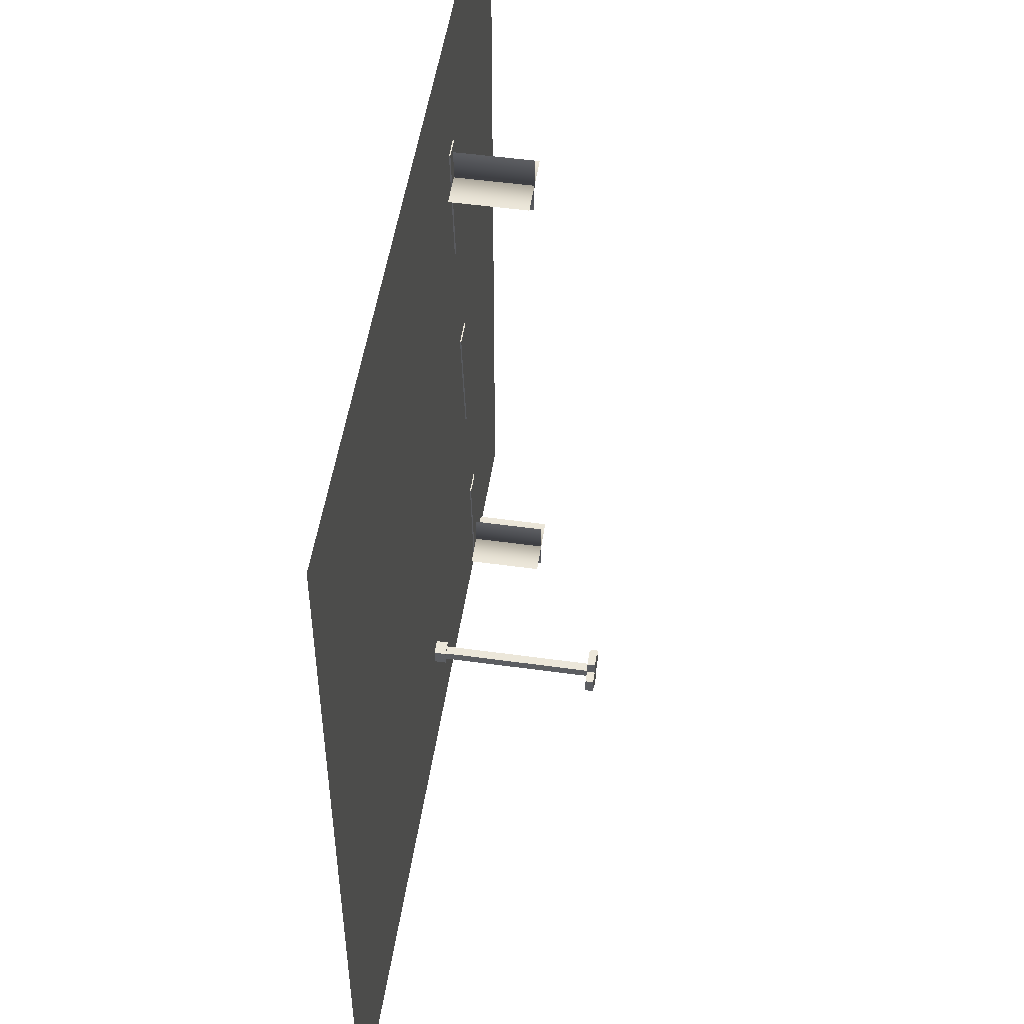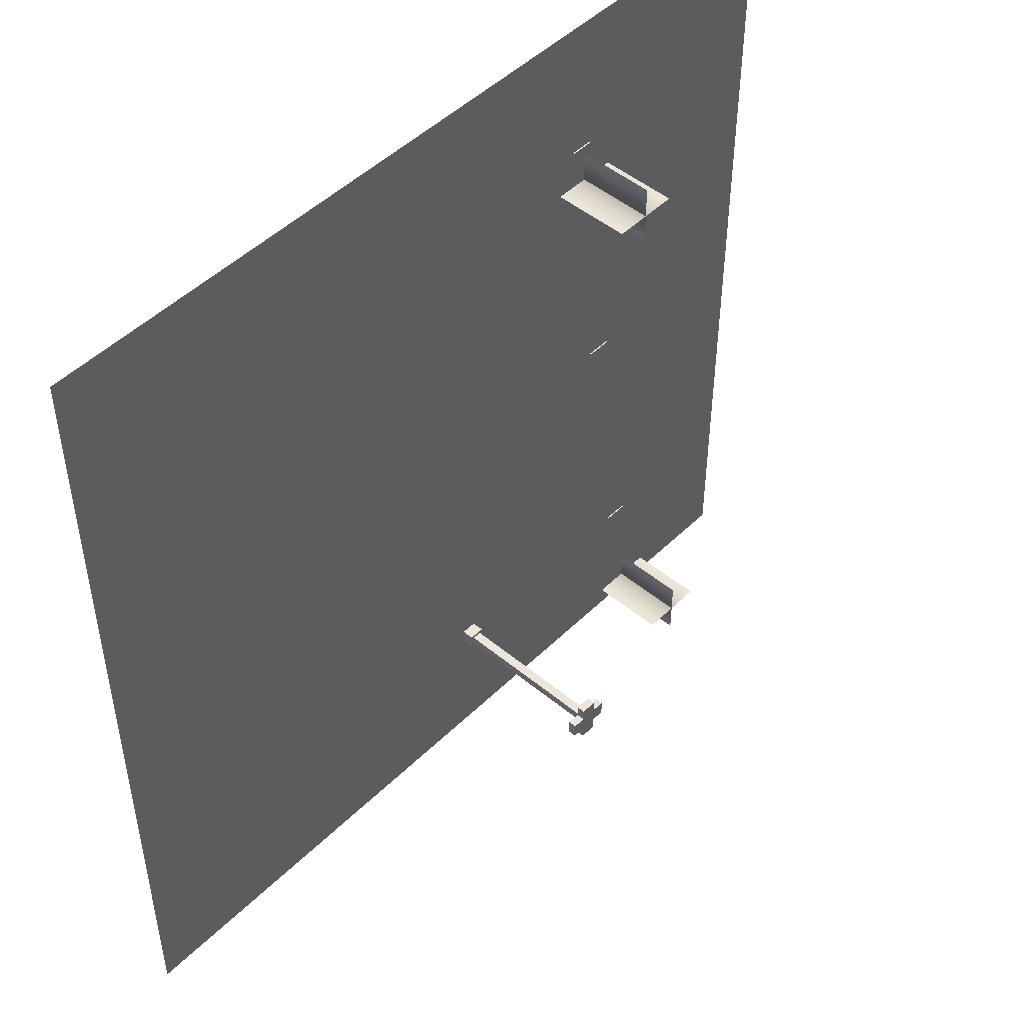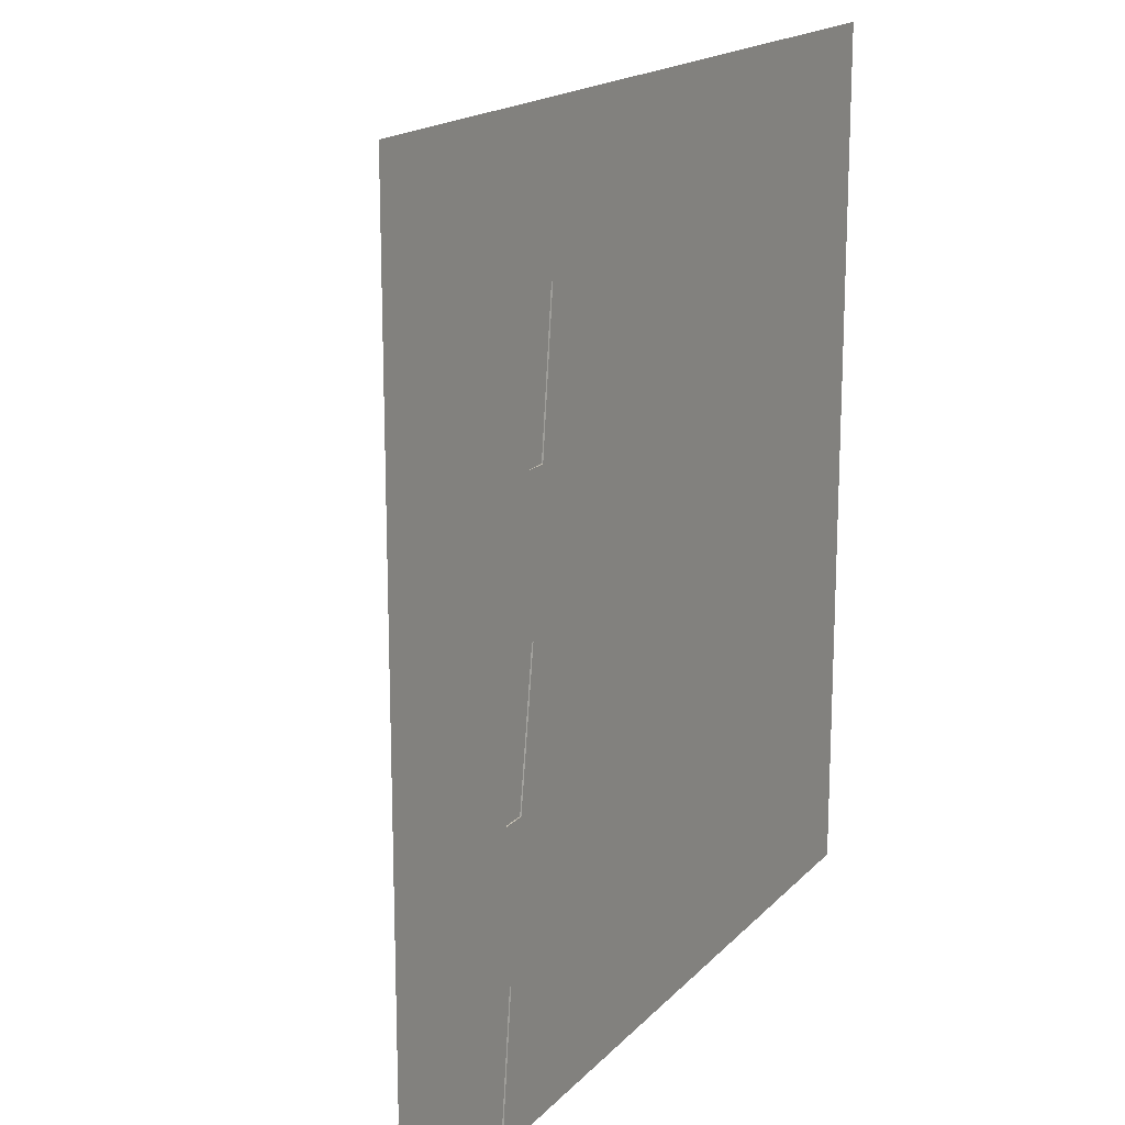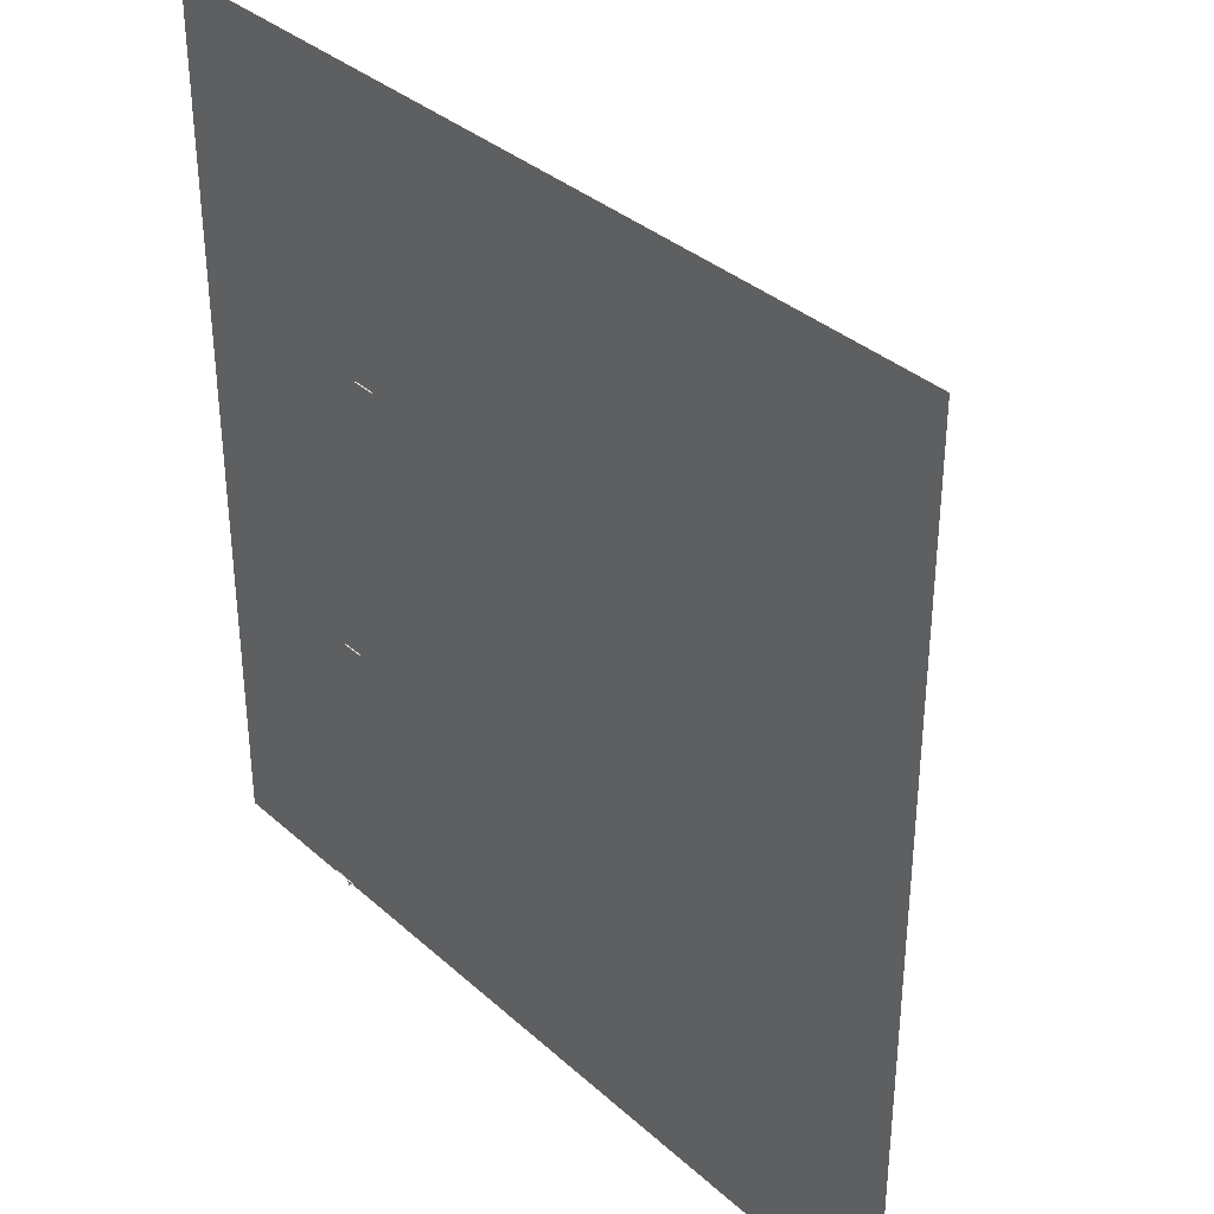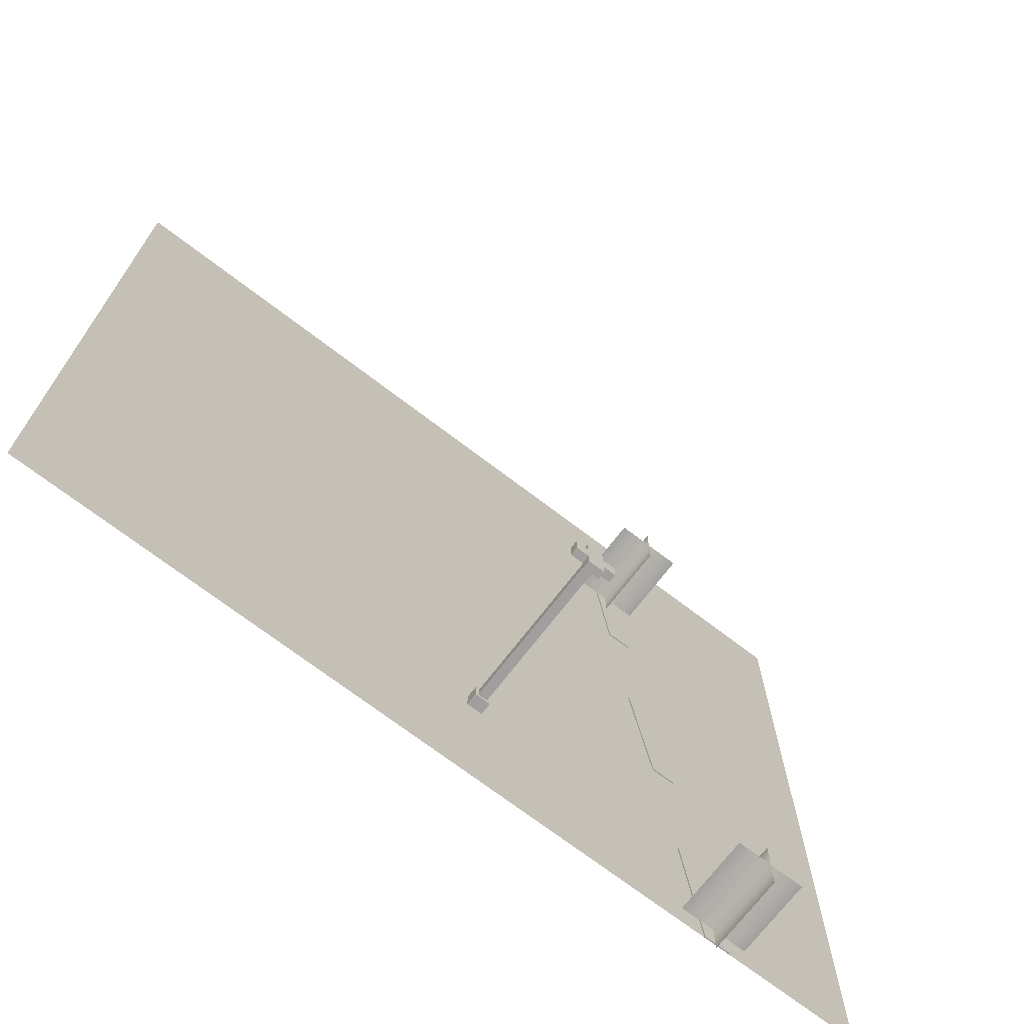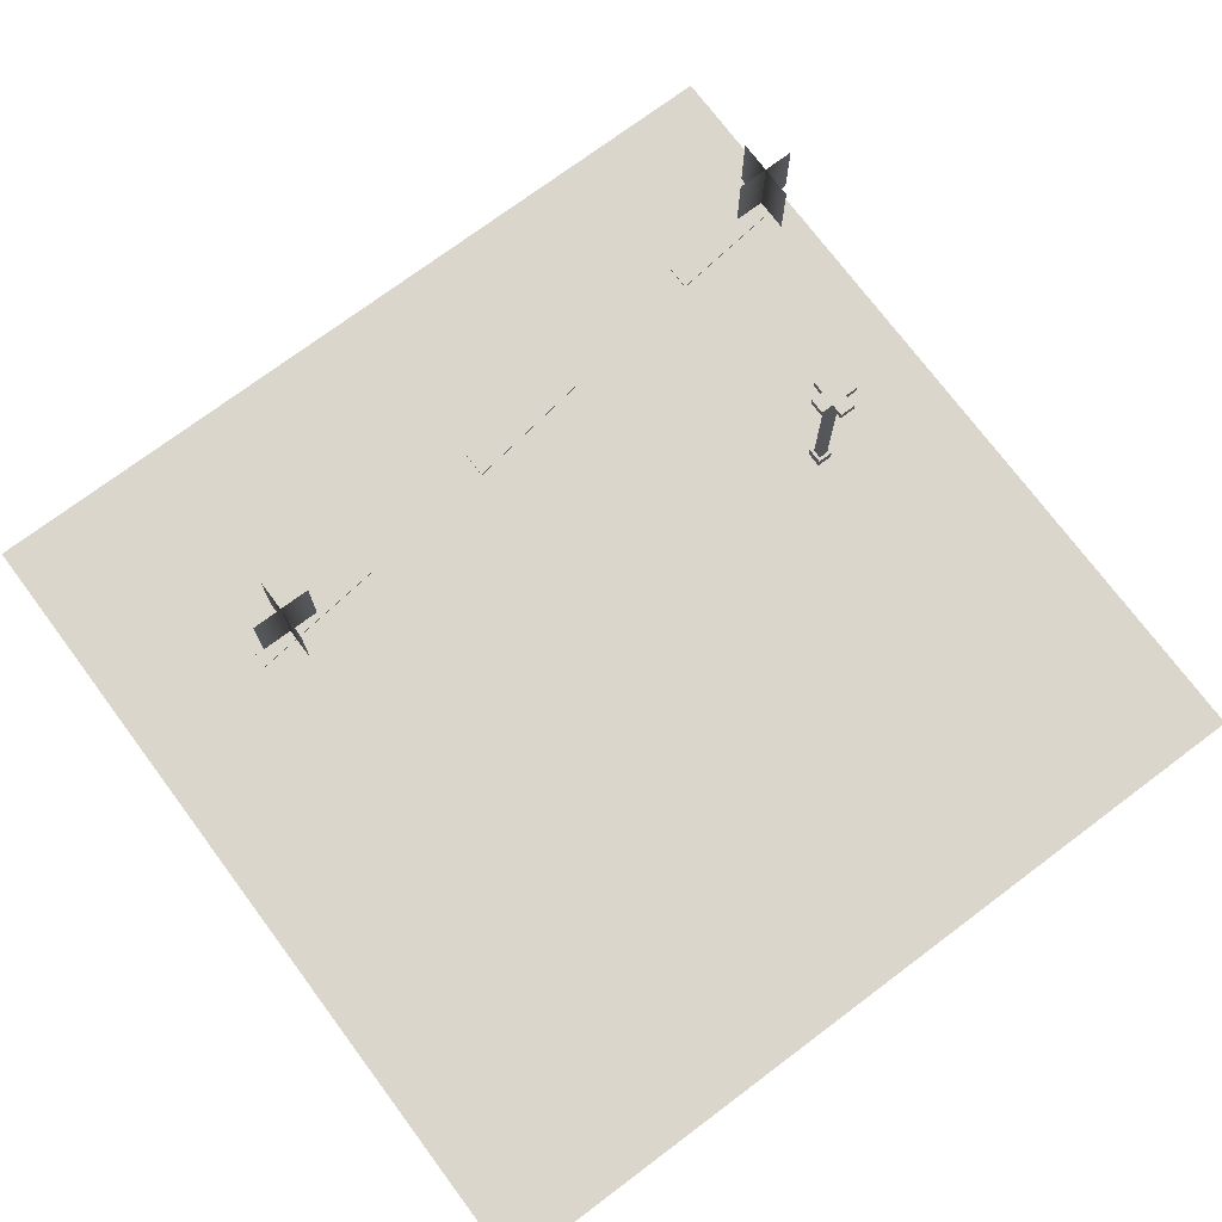
<metadata>
{"format":"obj","ext":"obj","renderer":"f3d","projection":"perspective","resolution":1024,"background":"white","views":[{"elev":50.8,"azim":98.6,"up":"+Z"},{"elev":48.4,"azim":132.7,"up":"+Z"},{"elev":17.3,"azim":-62.0,"up":"+Z"},{"elev":35.3,"azim":49.5,"up":"+Z"},{"elev":-71.3,"azim":142.6,"up":"+Z"},{"elev":73.9,"azim":53.2,"up":"+Y"}]}
</metadata>
<code>
o 14_gign_Grid.011
v -0.6667 -0.1 8
v 2 -0.1 8
v 4.667 -0.1 8
v 7.333 -0.1 8
v 8 -0.1 8
v -0.8667 -0.1 5.333
v 1.1 -0.1 5.333
v 4.467 -0.1 5.333
v 6.433 -0.1 5.333
v 8 -0.1 5.333
v -6 -0.1 2.667
v -3.333 -0.1 2.567
v -0.6667 -0.1 2.567
v 1.3 -0.1 2.567
v 4.667 -0.1 2.567
v 6.633 -0.1 2.567
v 8 -0.1 2.567
v -6 -0.1 0
v -3.333 -0.1 0
v -0.4667 -0.1 0
v 1.5 -0.1 0
v 4.867 -0.1 0
v 6.833 -0.1 0
v 8 -0.1 0
v -6 -0.1 -2.667
v -3.333 -0.1 -2.667
v -0.8667 -0.1 -2.667
v 1.1 -0.1 -2.667
v 4.467 -0.1 -2.667
v 6.433 -0.1 -2.667
v 8 -0.1 -2.667
v -6 -0.1 -5.333
v -3.333 -0.1 -5.333
v -0.6667 -0.1 -5.333
v 1.3 -0.1 -5.333
v 4.667 -0.1 -5.333
v 6.633 -0.1 -5.333
v 8 -0.1 -5.333
v -6 -0.1 -8
v -3.333 -0.1 -8
v -0.4667 -0.1 -8
v 1.5 -0.1 -8
v 4.867 -0.1 -8
v 6.833 -0.1 -8
v 8 -0.1 -8
v -3.345 -0.1 8
v -2.968 -0.1 8
v -3.282 -0.1 5.333
v -3.698 -0.1 5.333
v -3.595 -0.1 2.667
v -4.051 -0.1 2.667
v -3.909 -0.1 0
v -4.405 -0.1 0
v -4.309 -0.1 -2.667
v -4.758 -0.1 -2.667
v -4.655 -0.1 -5.333
v -5.111 -0.1 -5.333
v -4.968 -0.1 -8
v -5.464 -0.1 -8
v -6 -0.1 5.333
v -6 -0.1 8
v -3.282 -0.07532 5.333
v -3.698 -0.07532 5.333
v -3.595 -0.07532 2.667
v -4.051 -0.07532 2.667
v -3.909 -0.07532 0
v -4.405 -0.07532 0
v -4.309 -0.07532 -2.667
v -4.758 -0.07532 -2.667
v -4.655 -0.07532 -5.333
v -5.111 -0.07532 -5.333
v -4.968 -0.07532 -8
v -5.464 -0.07532 -8
v -6 -0.1 -5.067
v -3.333 -0.1 -5.167
v -0.6667 -0.1 -5.167
v 1.3 -0.1 -5.167
v 4.667 -0.1 -5.167
v 6.633 -0.1 -5.167
v 8 -0.1 -5.167
v -5.076 -0.1 -5.067
v -4.615 -0.1 -5.067
v -6 -0.1 2.4
v -3.333 -0.1 2.4
v -0.6667 -0.1 2.4
v 1.3 -0.1 2.4
v 4.667 -0.1 2.4
v 6.633 -0.1 2.4
v 8 -0.1 2.4
v -4.087 -0.1 2.4
v -3.627 -0.1 2.4
v -7.976 -0.1 2.667
v -7.976 -0.1 0
v -7.976 -0.1 -2.667
v -7.976 -0.1 -5.333
v -7.976 -0.1 -8
v -7.976 -0.1 5.333
v -7.976 -0.1 8
v -7.976 -0.1 -5.067
v -7.976 -0.1 2.4
v -0.5884 -0.1 -5.147
v -0.3004 -0.1 -5.147
v -0.5884 -0.1 -5.435
v -0.3004 -0.1 -5.435
v -0.5307 0.1196 -5.377
v -0.5307 0.1196 -5.204
v -0.3582 0.1196 -5.204
v -0.3582 0.1196 -5.377
v -0.5884 0.1196 -5.435
v -0.5884 0.1196 -5.147
v -0.3004 0.1196 -5.147
v -0.3004 0.1196 -5.435
v -0.5884 0.1196 -5.435
v -0.5884 0.1196 -5.147
v -0.3004 0.1196 -5.147
v -0.3004 0.1196 -5.435
v -0.5883 0.1196 -5.434
v -0.5883 0.1196 -5.147
v -0.3006 0.1196 -5.147
v -0.3006 0.1196 -5.434
v -0.5307 3.089 -5.377
v -0.5307 3.089 -5.204
v -0.3582 3.089 -5.204
v -0.3582 3.089 -5.377
v -0.5944 2.939 -5.377
v -0.5944 3.089 -5.377
v -0.5944 2.939 -5.677
v -0.5944 3.089 -5.677
v -0.2944 2.939 -5.377
v -0.2944 3.089 -5.377
v -0.2944 2.939 -5.677
v -0.2944 3.089 -5.677
v -0.5944 2.939 -4.904
v -0.5944 3.089 -4.904
v -0.5944 2.939 -5.204
v -0.5944 3.089 -5.204
v -0.2944 2.939 -4.904
v -0.2944 3.089 -4.904
v -0.2944 2.939 -5.204
v -0.2944 3.089 -5.204
v -0.5307 2.939 -5.141
v -0.5307 3.089 -5.141
v -0.8307 2.939 -5.141
v -0.8307 3.089 -5.141
v -0.5307 2.939 -5.441
v -0.5307 3.089 -5.441
v -0.8307 2.939 -5.441
v -0.8307 3.089 -5.441
v -0.0582 2.939 -5.141
v -0.0582 3.089 -5.141
v -0.3582 2.939 -5.141
v -0.3582 3.089 -5.141
v -0.0582 2.939 -5.441
v -0.0582 3.089 -5.441
v -0.3582 2.939 -5.441
v -0.3582 3.089 -5.441
v -5.795 -0.07532 -7.565
v -5.795 1.352 -7.565
v -5.166 -0.07532 -7.565
v -5.166 1.352 -7.565
v -5.166 -0.07532 -6.974
v -5.166 1.352 -6.974
v -5.166 1.352 -8.157
v -5.166 -0.07532 -8.157
v -4.538 -0.07532 -7.565
v -4.538 1.352 -7.565
v -4.191 -0.07532 4.573
v -4.191 1.352 4.573
v -3.562 -0.07532 4.573
v -3.562 1.352 4.573
v -3.562 -0.07532 5.164
v -3.562 1.352 5.164
v -3.562 1.352 3.982
v -3.562 -0.07532 3.982
v -2.934 -0.07532 4.573
v -2.934 1.352 4.573
v 0.2222 -0.1 8
v 1.111 -0.1 8
v 0.9111 -0.1 5.333
v -0.6778 -0.1 5.333
v 1.111 -0.1 2.567
v -0.4778 -0.1 2.567
v 1.311 -0.1 0
v -0.2778 -0.1 0
v 0.9111 -0.1 -2.667
v -0.6778 -0.1 -2.667
v 1.111 -0.1 -5.333
v -0.4778 -0.1 -5.333
v 1.311 -0.1 -8
v -0.2778 -0.1 -8
v 1.111 -0.1 -5.167
v -0.4778 -0.1 -5.167
v 1.111 -0.1 2.4
v -0.4778 -0.1 2.4
v 2.889 -0.1 8
v 3.778 -0.1 8
v 2.878 -0.1 5.333
v 2.689 -0.1 5.333
v 3.078 -0.1 2.567
v 2.889 -0.1 2.567
v 3.278 -0.1 0
v 3.089 -0.1 0
v 2.878 -0.1 -2.667
v 2.689 -0.1 -2.667
v 3.078 -0.1 -5.333
v 2.889 -0.1 -5.333
v 3.278 -0.1 -8
v 3.089 -0.1 -8
v 3.078 -0.1 -5.167
v 2.889 -0.1 -5.167
v 3.078 -0.1 2.4
v 2.889 -0.1 2.4
v 5.556 -0.1 8
v 6.444 -0.1 8
v 6.244 -0.1 5.333
v 4.656 -0.1 5.333
v 6.444 -0.1 2.567
v 4.856 -0.1 2.567
v 6.644 -0.1 0
v 5.056 -0.1 0
v 6.244 -0.1 -2.667
v 4.656 -0.1 -2.667
v 6.444 -0.1 -5.333
v 4.856 -0.1 -5.333
v 6.644 -0.1 -8
v 5.056 -0.1 -8
v 6.444 -0.1 -5.167
v 4.856 -0.1 -5.167
v 6.444 -0.1 2.4
v 4.856 -0.1 2.4
f 58 59 73 72
f 178 2 7 179
f 196 3 8 197
f 214 4 9 215
f 4 5 10 9
f 197 8 15 199
f 9 10 17 16
f 91 84 19 52
f 84 85 20 19
f 211 87 22 201
f 88 89 24 23
f 52 19 26 54
f 19 20 27 26
f 183 21 28 185
f 201 22 29 203
f 219 23 30 221
f 23 24 31 30
f 82 75 33 56
f 75 76 34 33
f 56 33 40 58
f 33 34 41 40
f 205 36 43 207
f 37 38 45 44
f 32 57 59 39
f 74 81 57 32
f 81 82 56 57
f 18 53 55 25
f 83 90 53 18
f 90 91 52 53
f 46 47 48 49
f 61 46 49 60
f 11 60 49 51
f 50 48 12
f 6 48 47 1
f 6 13 12 48
f 55 54 82 81
f 25 55 81 74
f 30 31 80 79
f 203 29 78 209
f 26 27 76 75
f 54 26 75 82
f 51 50 91 90
f 11 51 90 83
f 12 13 85 84
f 50 12 84 91
f 83 18 93 100
f 60 11 92 97
f 74 32 95 99
f 32 39 96 95
f 25 74 99 94
f 18 25 94 93
f 61 60 97 98
f 11 83 100 92
f 186 185 191 192
f 188 187 189 190
f 20 184 186 27
f 184 183 185 186
f 194 193 183 184
f 180 179 181 182
f 1 177 180 6
f 177 178 179 180
f 28 204 210 77
f 35 206 208 42
f 21 202 204 28
f 202 201 203 204
f 86 212 202 21
f 7 198 200 14
f 2 195 198 7
f 195 196 197 198
f 222 221 227 228
f 224 223 225 226
f 22 220 222 29
f 220 219 221 222
f 230 229 219 220
f 216 215 217 218
f 3 213 216 8
f 213 214 215 216
f 122 106 107 123
f 121 105 106 122
f 124 108 105 121
f 123 107 108 124
f 121 122 123 124
f 179 7 14 181
f 215 9 16 217
f 193 86 21 183
f 229 88 23 219
f 191 77 35 187
f 209 78 36 205
f 227 79 37 223
f 79 80 38 37
f 187 35 42 189
f 223 37 44 225
f 53 52 66 67
f 49 48 62 63
f 59 57 71 73
f 57 56 70 71
f 55 53 67 69
f 56 58 72 70
f 51 49 63 65
f 50 51 65 64
f 52 54 68 66
f 54 55 69 68
f 48 50 64 62
f 221 30 79 227
f 185 28 77 191
f 16 17 89 88
f 217 16 88 229
f 199 15 87 211
f 181 14 86 193
f 114 109 110
f 115 110 111
f 116 111 112
f 113 112 109
f 117 114 118
f 118 115 119
f 119 116 120
f 120 113 117
f 105 118 106
f 106 119 107
f 107 120 108
f 108 117 105
f 114 113 109
f 115 114 110
f 116 115 111
f 113 116 112
f 117 113 114
f 118 114 115
f 119 115 116
f 120 116 113
f 105 117 118
f 106 118 119
f 107 119 120
f 108 120 117
f 110 101 102 111
f 102 101 103 104
f 111 102 104 112
f 109 103 101 110
f 112 104 103 109
f 13 182 194 85
f 182 181 193 194
f 27 186 192 76
f 34 188 190 41
f 76 192 188 34
f 192 191 187 188
f 85 194 184 20
f 6 180 182 13
f 14 200 212 86
f 200 199 211 212
f 204 203 209 210
f 206 205 207 208
f 77 210 206 35
f 210 209 205 206
f 212 211 201 202
f 198 197 199 200
f 15 218 230 87
f 218 217 229 230
f 29 222 228 78
f 36 224 226 43
f 78 228 224 36
f 228 227 223 224
f 87 230 220 22
f 8 216 218 15
f 71 70 72 73
f 67 66 68 69
f 63 62 64 65
f 166 160 159 165
f 163 164 159 160
f 161 162 160 159
f 160 158 157 159
f 176 170 169 175
f 173 174 169 170
f 171 172 170 169
f 170 168 167 169
f 139 135 136 140
f 149 151 155 153
f 141 143 147 145
f 153 155 156 154
f 145 147 148 146
f 138 140 136 134
f 143 141 142 144
f 151 149 150 152
f 149 153 154 150
f 155 151 152 156
f 146 148 144 142
f 154 156 152 150
f 137 139 140 138
f 133 137 138 134
f 129 131 132 130
f 133 135 139 137
f 141 145 146 142
f 127 125 126 128
f 131 127 128 132
f 125 129 130 126
f 135 133 134 136
f 130 132 128 126
f 125 127 131 129
f 147 143 144 148

</code>
